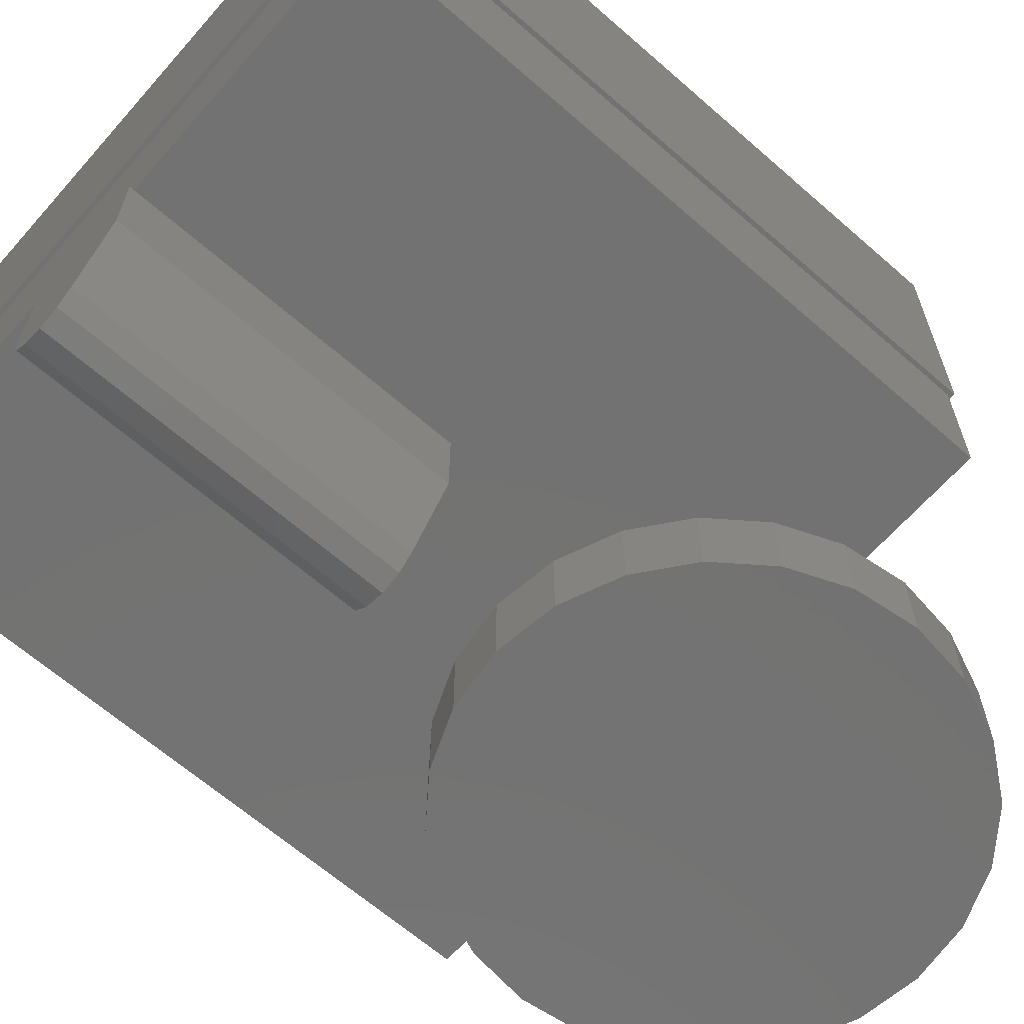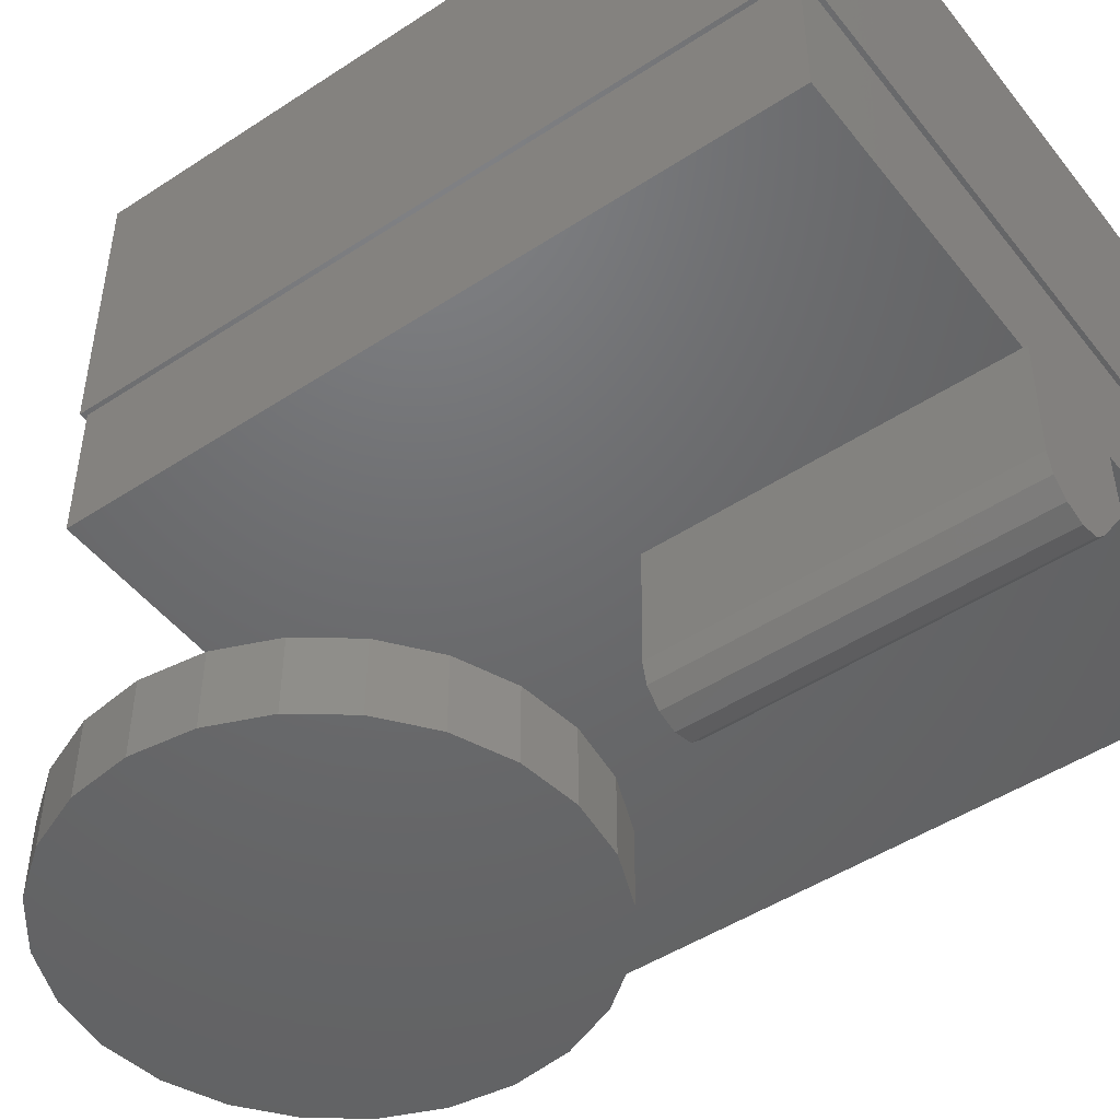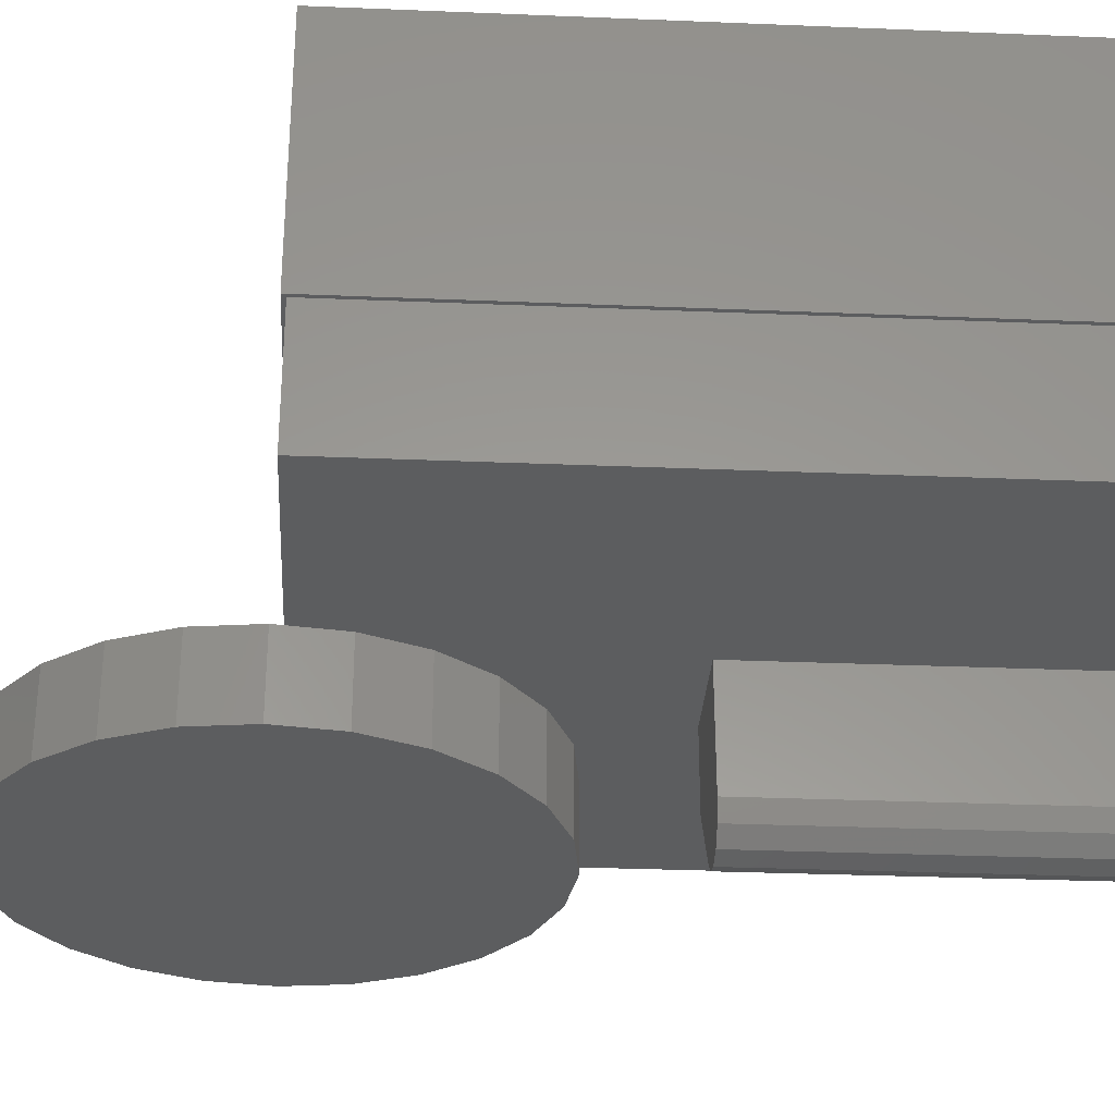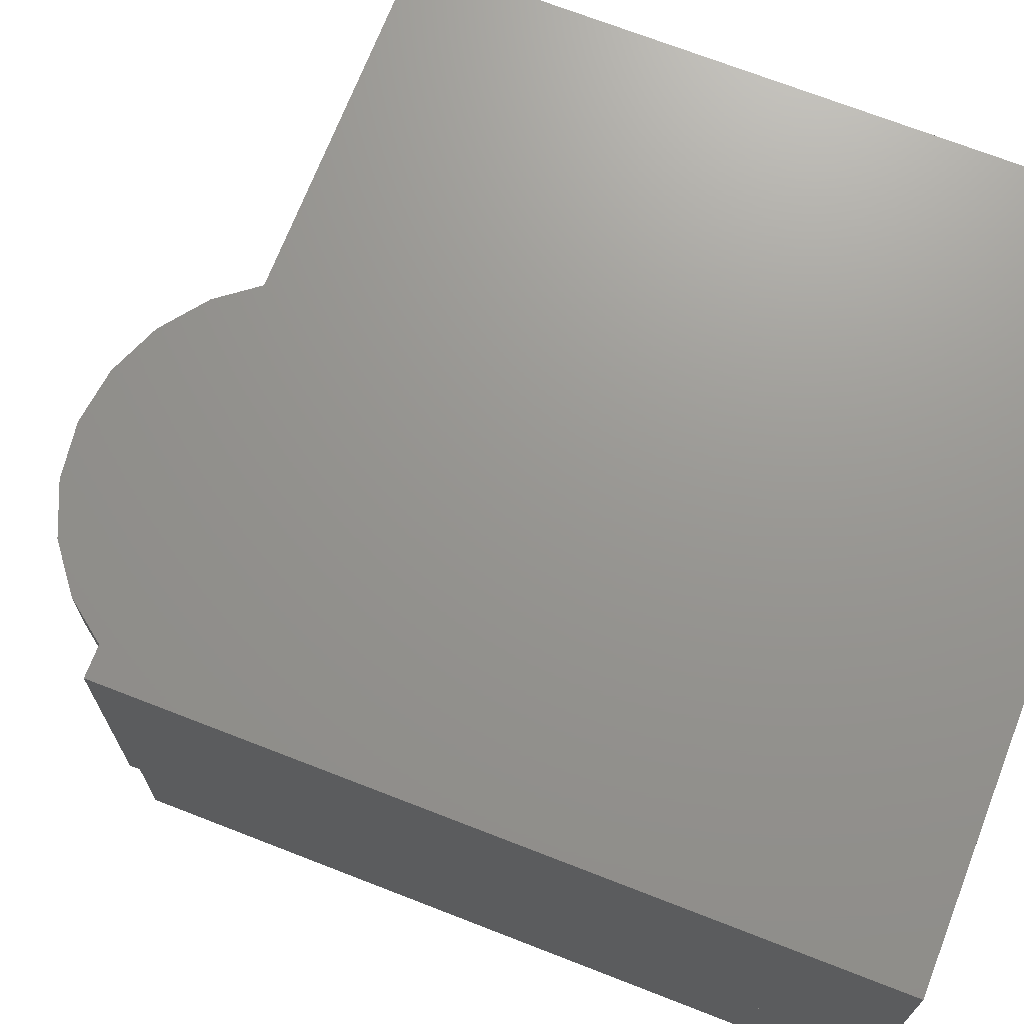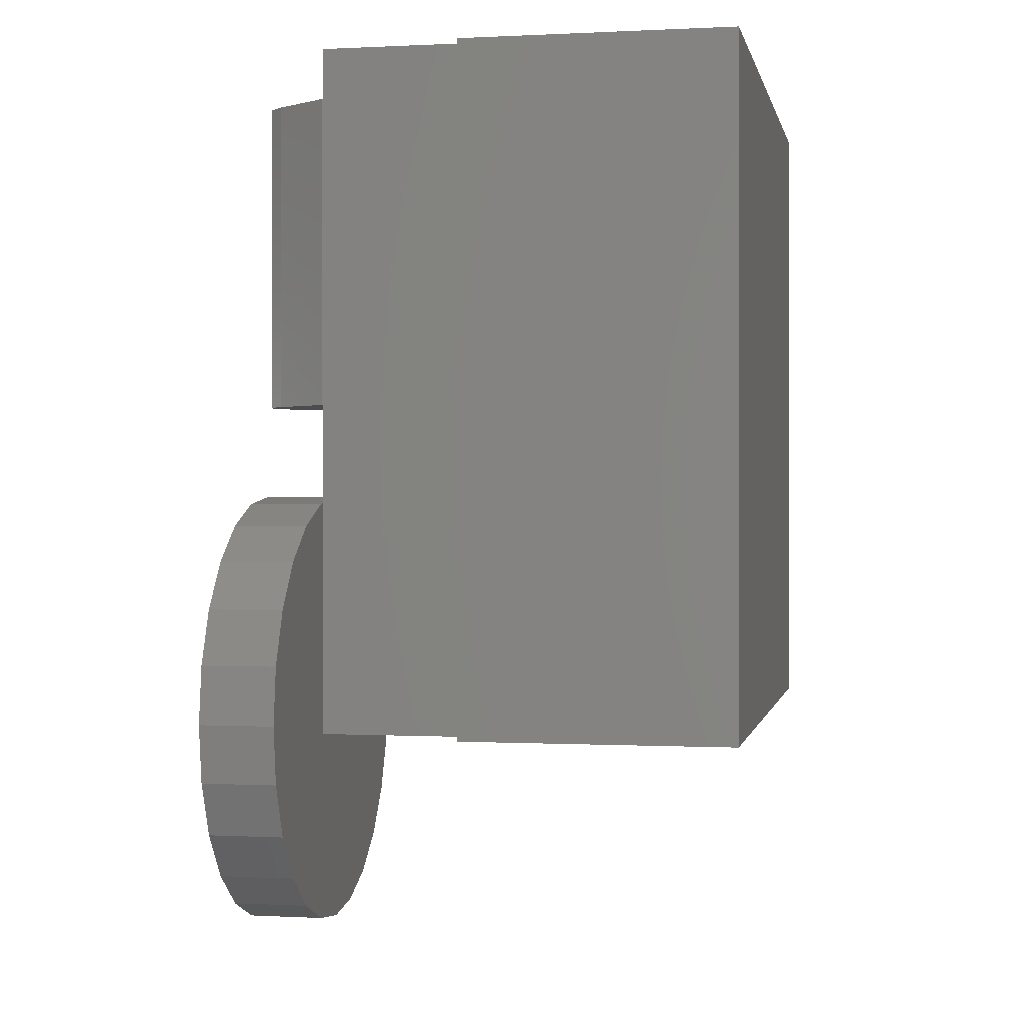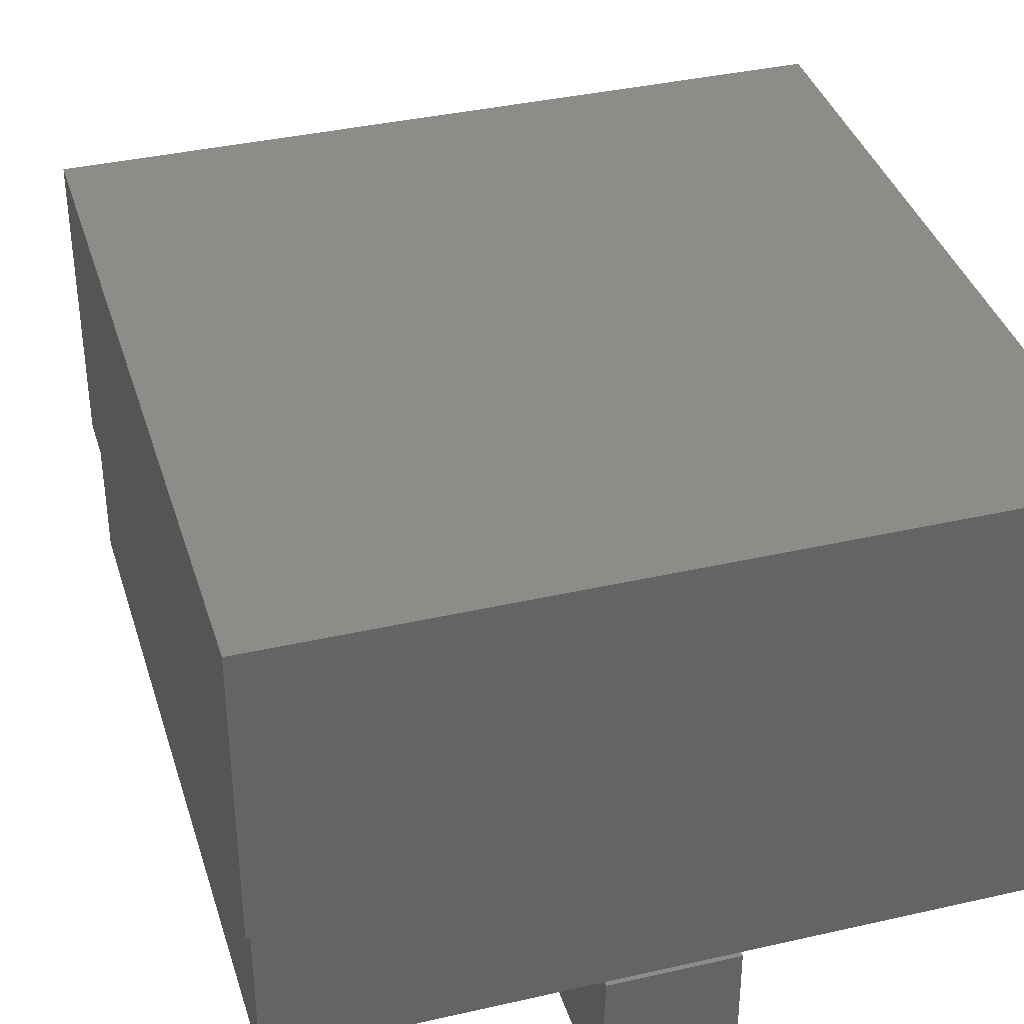
<metadata>
{"format":"stl","ext":"stl","renderer":"f3d","projection":"perspective","resolution":1024,"background":"white","views":[{"elev":-64.7,"azim":-131.4,"up":"+Z"},{"elev":-48.1,"azim":126.3,"up":"+Z"},{"elev":-30.7,"azim":86.6,"up":"+Z"},{"elev":70.5,"azim":111.3,"up":"+Z"},{"elev":0.2,"azim":-78.9,"up":"+Y"},{"elev":37.3,"azim":163.6,"up":"+Z"}]}
</metadata>
<code>
# stl→obj: 148 verts, 272 faces
v 0 0 3.2
v 0 16 9.6
v 0 16 3.2
v 0 0 9.6
v 16 0 9.6
v 16 16 3.2
v 16 16 9.6
v 16 0 3.2
v 15.9 0.1 0
v 9.35 8 0
v 15.9 15.9 0
v 6.65 8 0
v 0.1 0.1 0
v 0.1 15.9 0
v 6.65 15.9 0
v 9.35 15.9 0
v 6.65 16 0
v 9.35 16 0
v 15.9 0.1 3.2
v 0.1 0.1 3.2
v 0.1 15.9 3.2
v 15.9 15.9 3.2
v 4.6 4 0.6
v 4.424 4.424 5.1
v 4.424 4.424 0.6
v 4.6 4 5.1
v 3.576 4.424 0.6
v 4 4.6 5.1
v 3.576 4.424 5.1
v 4 4.6 0.6
v 4.424 3.576 5.1
v 4 3.4 5.1
v 3.576 3.576 5.1
v 3.4 4 5.1
v 3.4 4 0.6
v 4.424 3.576 0.6
v 4 3.4 0.6
v 3.576 3.576 0.6
v 4.6 12 0.6
v 4.424 12.42 5.1
v 4.424 12.42 0.6
v 4.6 12 5.1
v 3.576 12.42 0.6
v 4 12.6 5.1
v 3.576 12.42 5.1
v 4 12.6 0.6
v 4.424 11.58 5.1
v 4 11.4 5.1
v 3.576 11.58 5.1
v 3.4 12 5.1
v 3.4 12 0.6
v 4.424 11.58 0.6
v 4 11.4 0.6
v 3.576 11.58 0.6
v 12.6 4 0.6
v 12.42 4.424 5.1
v 12.42 4.424 0.6
v 12.6 4 5.1
v 11.58 4.424 0.6
v 12 4.6 5.1
v 11.58 4.424 5.1
v 12 4.6 0.6
v 12.42 3.576 5.1
v 12 3.4 5.1
v 11.58 3.576 5.1
v 11.4 4 5.1
v 11.4 4 0.6
v 12.42 3.576 0.6
v 12 3.4 0.6
v 11.58 3.576 0.6
v 12.6 12 0.6
v 12.42 12.42 5.1
v 12.42 12.42 0.6
v 12.6 12 5.1
v 11.58 12.42 0.6
v 12 12.6 5.1
v 11.58 12.42 5.1
v 12 12.6 0.6
v 12.42 11.58 5.1
v 12 11.4 5.1
v 11.58 11.58 5.1
v 11.4 12 5.1
v 11.4 12 0.6
v 12.42 11.58 0.6
v 12 11.4 0.6
v 11.58 11.58 0.6
v 6.65 16 -1.9
v 6.65 8 -1.9
v 9.425 16 -2.85
v 7.652 16 -3.325
v 9.298 16 -3.325
v 8.95 16 -3.673
v 8 16 -3.673
v 8.475 16 -3.8
v 7.652 8 -3.325
v 9.425 8 -2.85
v 9.298 8 -3.325
v 8 8 -3.673
v 8.95 8 -3.673
v 8.475 8 -3.8
v 13.41 -1.449 -1.9
v 13.6 0 -3.8
v 13.6 0 -1.9
v 13.41 -1.449 -3.8
v 6.551 -5.409 -3.8
v 8 -5.6 -1.9
v 6.551 -5.409 -1.9
v 8 -5.6 -3.8
v 10.8 -4.85 -3.8
v 11.96 -3.96 -1.9
v 10.8 -4.85 -1.9
v 11.96 -3.96 -3.8
v 9.449 -5.409 -3.8
v 9.449 -5.409 -1.9
v 4.04 -3.96 -3.8
v 3.15 -2.8 -1.9
v 3.15 -2.8 -3.8
v 4.04 -3.96 -1.9
v 2.591 -1.449 -1.9
v 2.591 -1.449 -3.8
v 5.2 -4.85 -1.9
v 5.2 -4.85 -3.8
v 13.41 1.449 -1.9
v 12.85 2.8 -3.8
v 12.85 2.8 -1.9
v 13.41 1.449 -3.8
v 6.551 5.409 -3.8
v 5.2 4.85 -1.9
v 6.551 5.409 -1.9
v 5.2 4.85 -3.8
v 12.85 -2.8 -3.8
v 12.85 -2.8 -1.9
v 11.96 3.96 -1.9
v 10.8 4.85 -1.9
v 9.449 5.409 -1.9
v 8 5.6 -1.9
v 4.04 3.96 -1.9
v 3.15 2.8 -1.9
v 2.591 1.449 -1.9
v 2.4 0 -1.9
v 2.4 0 -3.8
v 11.96 3.96 -3.8
v 10.8 4.85 -3.8
v 9.449 5.409 -3.8
v 8 5.6 -3.8
v 4.04 3.96 -3.8
v 3.15 2.8 -3.8
v 2.591 1.449 -3.8
f 1 2 3
f 2 1 4
f 5 6 7
f 6 5 8
f 6 2 7
f 2 6 3
f 9 10 11
f 9 12 10
f 13 12 9
f 14 12 13
f 12 14 15
f 11 10 16
f 17 16 18
f 16 17 15
f 1 5 4
f 5 1 8
f 2 5 7
f 5 2 4
f 8 19 6
f 8 20 19
f 20 1 21
f 1 20 8
f 22 6 19
f 21 6 22
f 21 3 6
f 3 21 1
f 13 19 20
f 19 13 9
f 16 22 11
f 22 16 21
f 15 21 16
f 21 15 14
f 13 21 14
f 21 13 20
f 19 11 22
f 11 19 9
f 23 24 25
f 24 23 26
f 27 28 29
f 28 27 30
f 30 24 28
f 24 30 25
f 31 24 26
f 32 24 31
f 32 28 24
f 33 28 32
f 33 29 28
f 29 33 34
f 34 27 29
f 27 34 35
f 25 36 23
f 30 36 25
f 30 37 36
f 27 37 30
f 27 38 37
f 38 27 35
f 36 26 23
f 26 36 31
f 37 33 32
f 33 37 38
f 33 35 34
f 35 33 38
f 36 32 31
f 32 36 37
f 39 40 41
f 40 39 42
f 43 44 45
f 44 43 46
f 46 40 44
f 40 46 41
f 47 40 42
f 48 40 47
f 48 44 40
f 49 44 48
f 49 45 44
f 45 49 50
f 50 43 45
f 43 50 51
f 41 52 39
f 46 52 41
f 46 53 52
f 43 53 46
f 43 54 53
f 54 43 51
f 52 42 39
f 42 52 47
f 53 49 48
f 49 53 54
f 49 51 50
f 51 49 54
f 52 48 47
f 48 52 53
f 55 56 57
f 56 55 58
f 59 60 61
f 60 59 62
f 62 56 60
f 56 62 57
f 63 56 58
f 64 56 63
f 64 60 56
f 65 60 64
f 65 61 60
f 61 65 66
f 66 59 61
f 59 66 67
f 57 68 55
f 62 68 57
f 62 69 68
f 59 69 62
f 59 70 69
f 70 59 67
f 68 58 55
f 58 68 63
f 69 65 64
f 65 69 70
f 65 67 66
f 67 65 70
f 68 64 63
f 64 68 69
f 71 72 73
f 72 71 74
f 75 76 77
f 76 75 78
f 78 72 76
f 72 78 73
f 79 72 74
f 80 72 79
f 80 76 72
f 81 76 80
f 81 77 76
f 77 81 82
f 82 75 77
f 75 82 83
f 73 84 71
f 78 84 73
f 78 85 84
f 75 85 78
f 75 86 85
f 86 75 83
f 84 74 71
f 74 84 79
f 85 81 80
f 81 85 86
f 81 83 82
f 83 81 86
f 84 80 79
f 80 84 85
f 87 15 17
f 88 15 87
f 15 88 12
f 18 87 17
f 89 87 18
f 90 89 91
f 89 90 87
f 92 90 91
f 92 93 90
f 93 92 94
f 95 87 90
f 87 95 88
f 88 10 12
f 88 96 10
f 95 96 88
f 95 97 96
f 98 97 95
f 98 99 97
f 99 98 100
f 16 89 18
f 96 16 10
f 16 96 89
f 98 94 100
f 94 98 93
f 96 91 89
f 91 96 97
f 97 92 91
f 92 97 99
f 100 92 99
f 92 100 94
f 95 93 98
f 93 95 90
f 101 102 103
f 102 101 104
f 105 106 107
f 106 105 108
f 109 110 111
f 110 109 112
f 113 111 114
f 111 113 109
f 115 116 117
f 116 115 118
f 117 119 120
f 119 117 116
f 115 121 118
f 121 115 122
f 123 124 125
f 124 123 126
f 127 128 129
f 128 127 130
f 110 131 132
f 131 110 112
f 132 104 101
f 104 132 131
f 108 114 106
f 114 108 113
f 123 101 103
f 125 101 123
f 125 132 101
f 133 132 125
f 133 110 132
f 134 110 133
f 134 111 110
f 135 111 134
f 135 114 111
f 136 114 135
f 136 106 114
f 129 106 136
f 129 107 106
f 128 107 129
f 128 121 107
f 137 121 128
f 137 118 121
f 138 118 137
f 138 116 118
f 139 116 138
f 139 119 116
f 119 139 140
f 120 140 141
f 140 120 119
f 104 126 102
f 131 126 104
f 131 124 126
f 112 124 131
f 112 142 124
f 109 142 112
f 109 143 142
f 113 143 109
f 113 144 143
f 108 144 113
f 108 145 144
f 105 145 108
f 105 127 145
f 122 127 105
f 122 130 127
f 115 130 122
f 115 146 130
f 117 146 115
f 117 147 146
f 120 147 117
f 120 148 147
f 148 120 141
f 122 107 121
f 107 122 105
f 103 126 123
f 126 103 102
f 143 135 134
f 135 143 144
f 145 129 136
f 129 145 127
f 130 137 128
f 137 130 146
f 148 138 147
f 138 148 139
f 141 139 148
f 139 141 140
f 125 142 133
f 142 125 124
f 144 136 135
f 136 144 145
f 147 137 146
f 137 147 138
f 142 134 133
f 134 142 143

</code>
